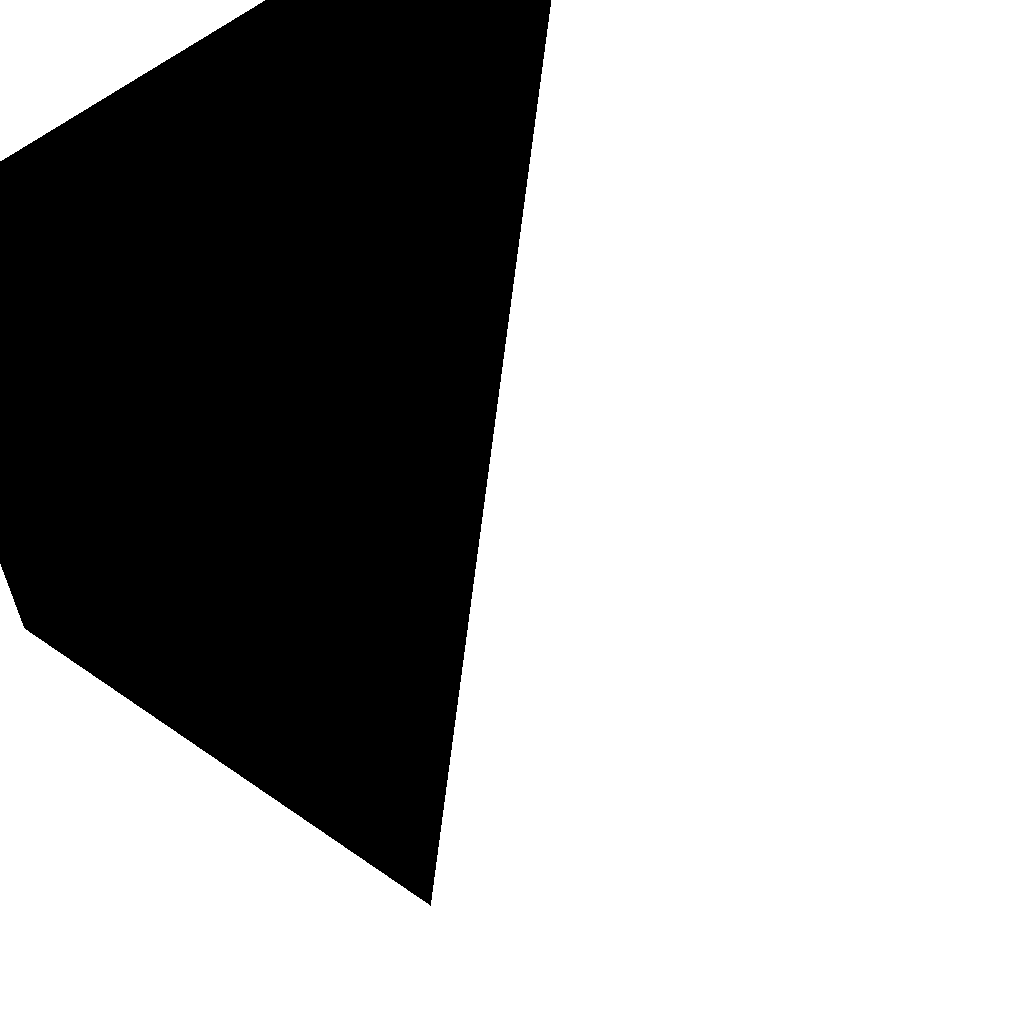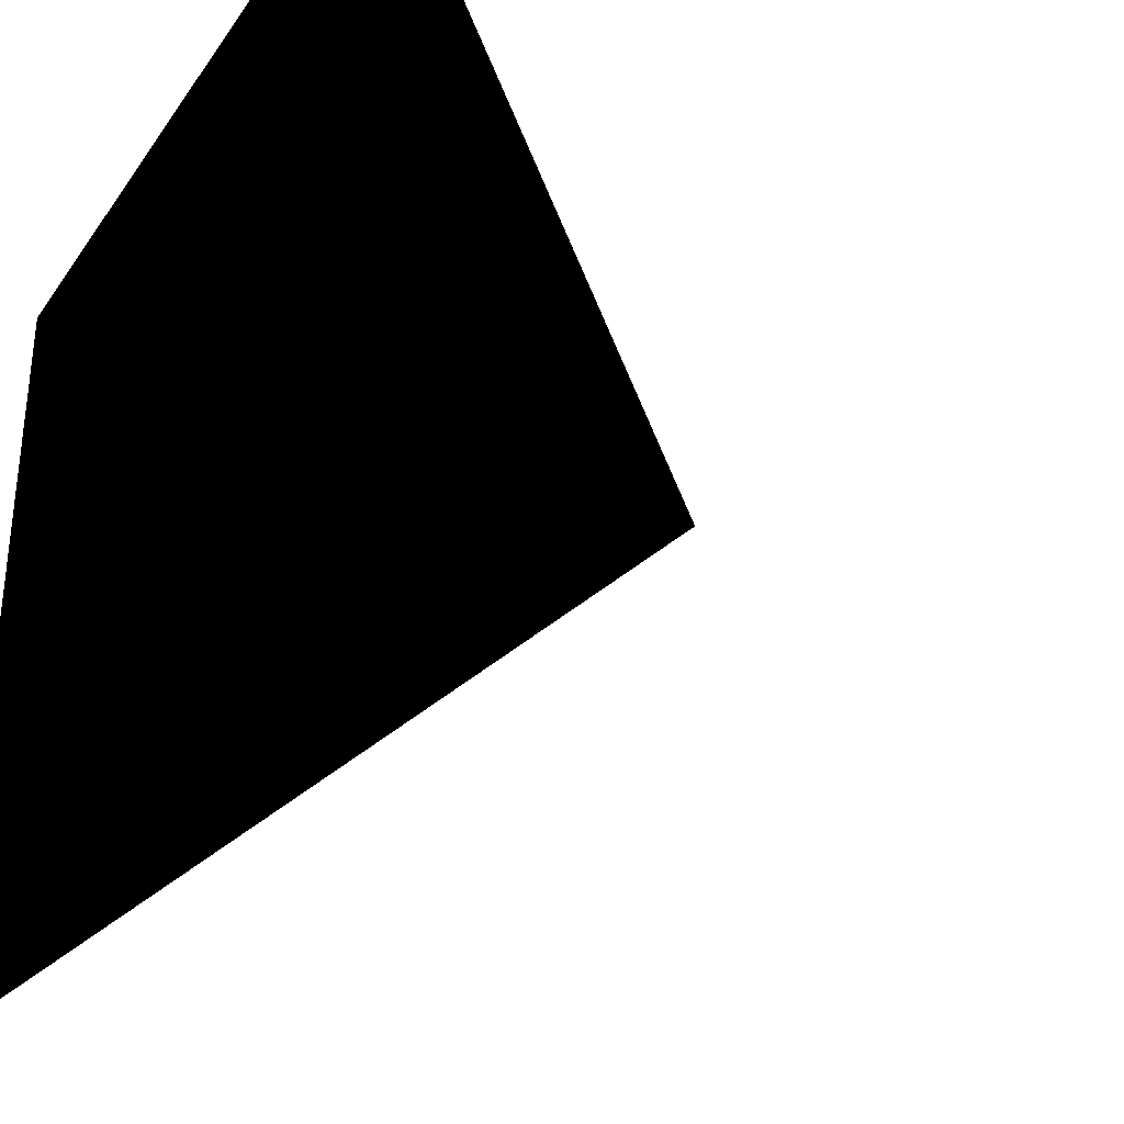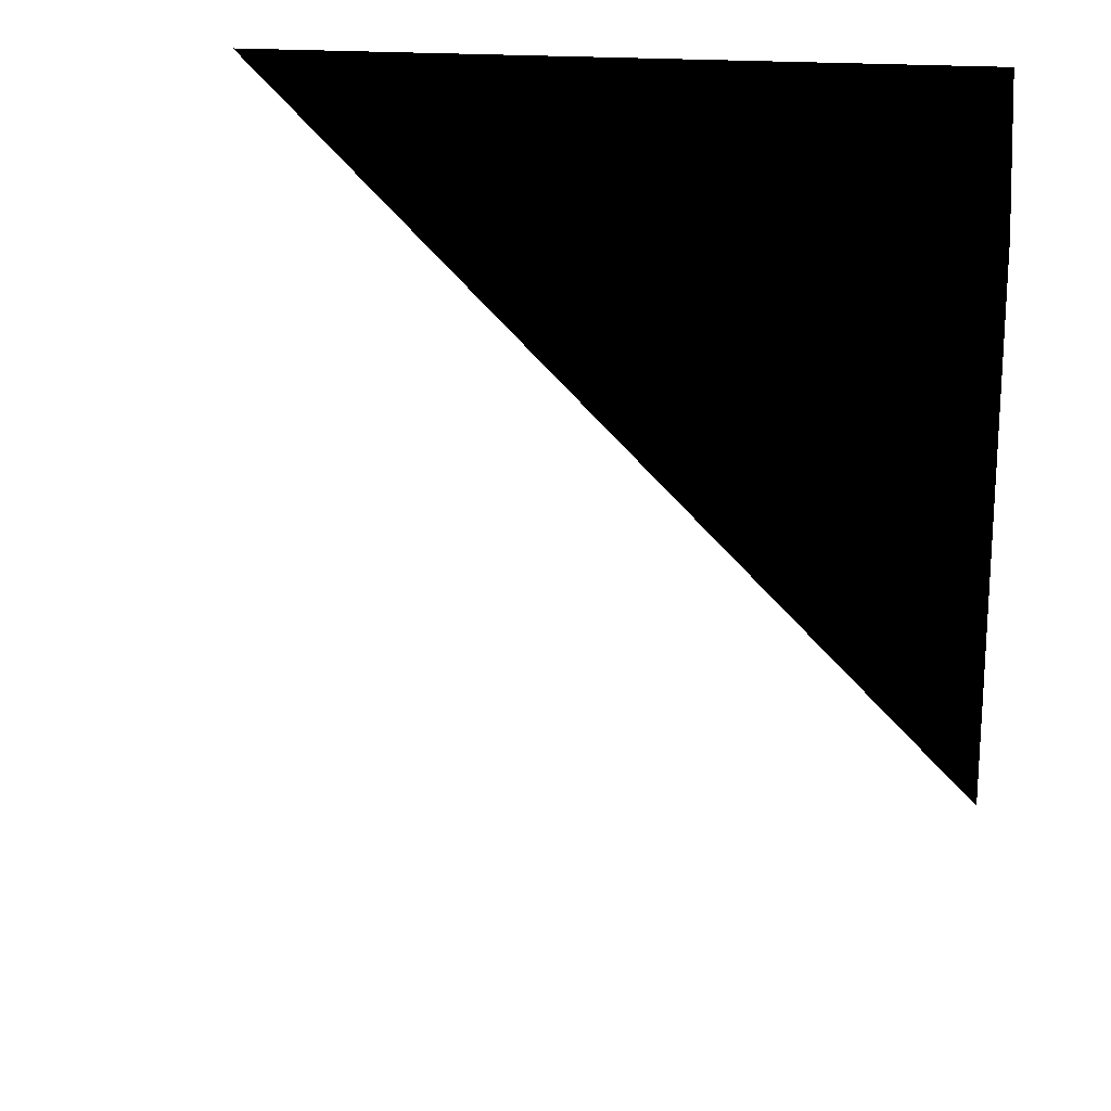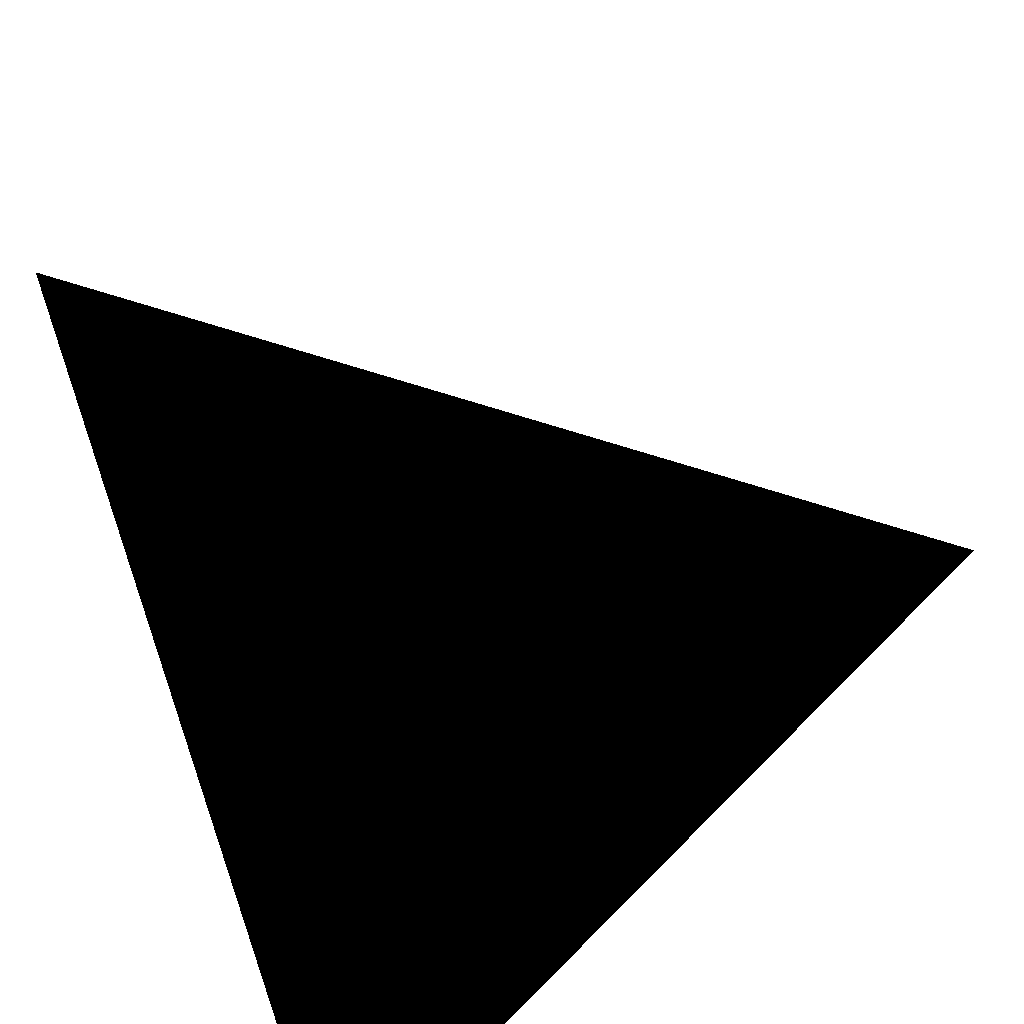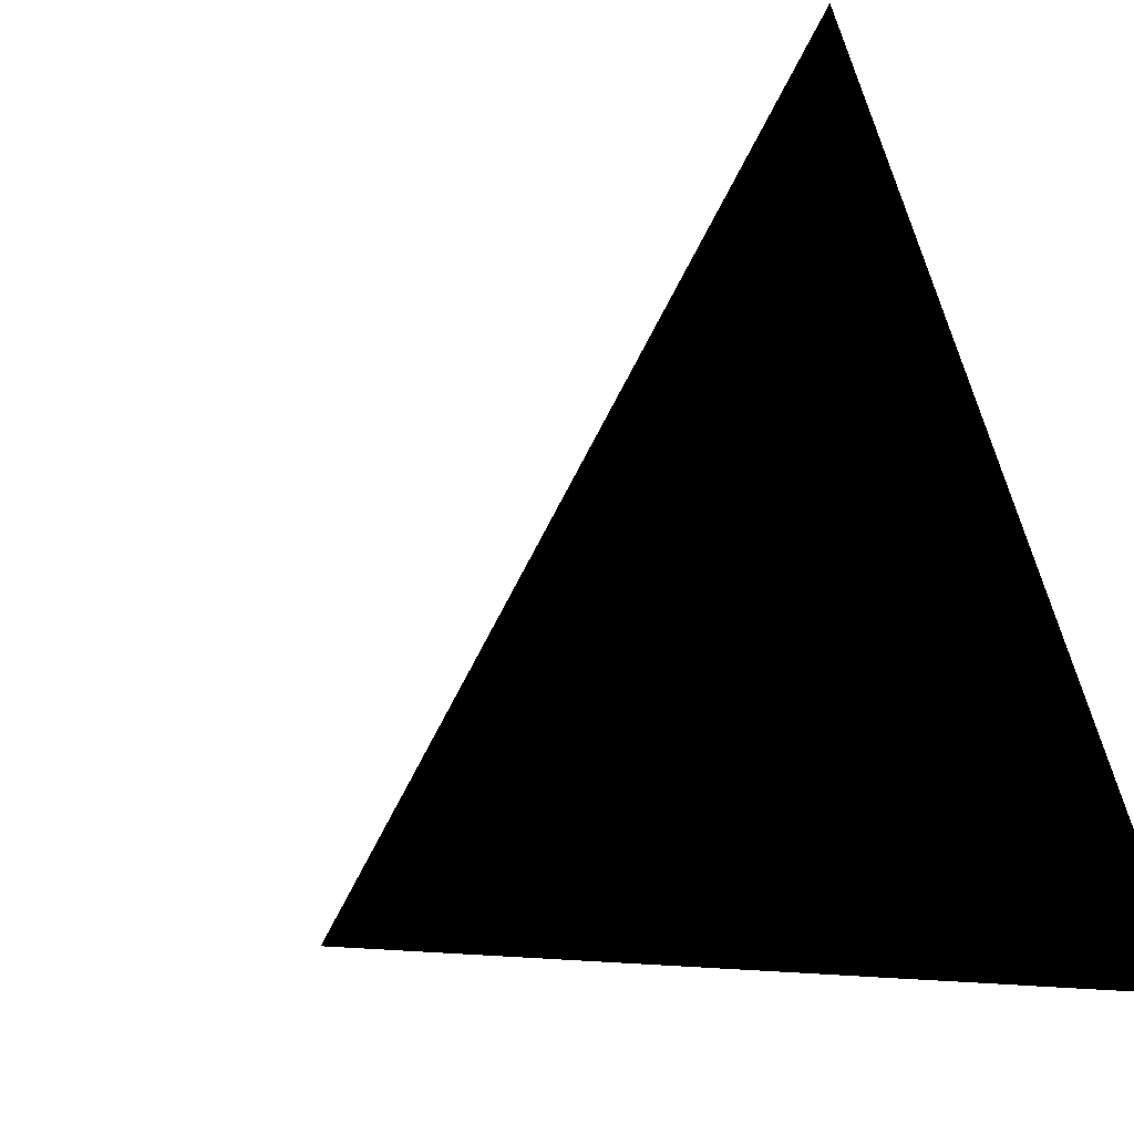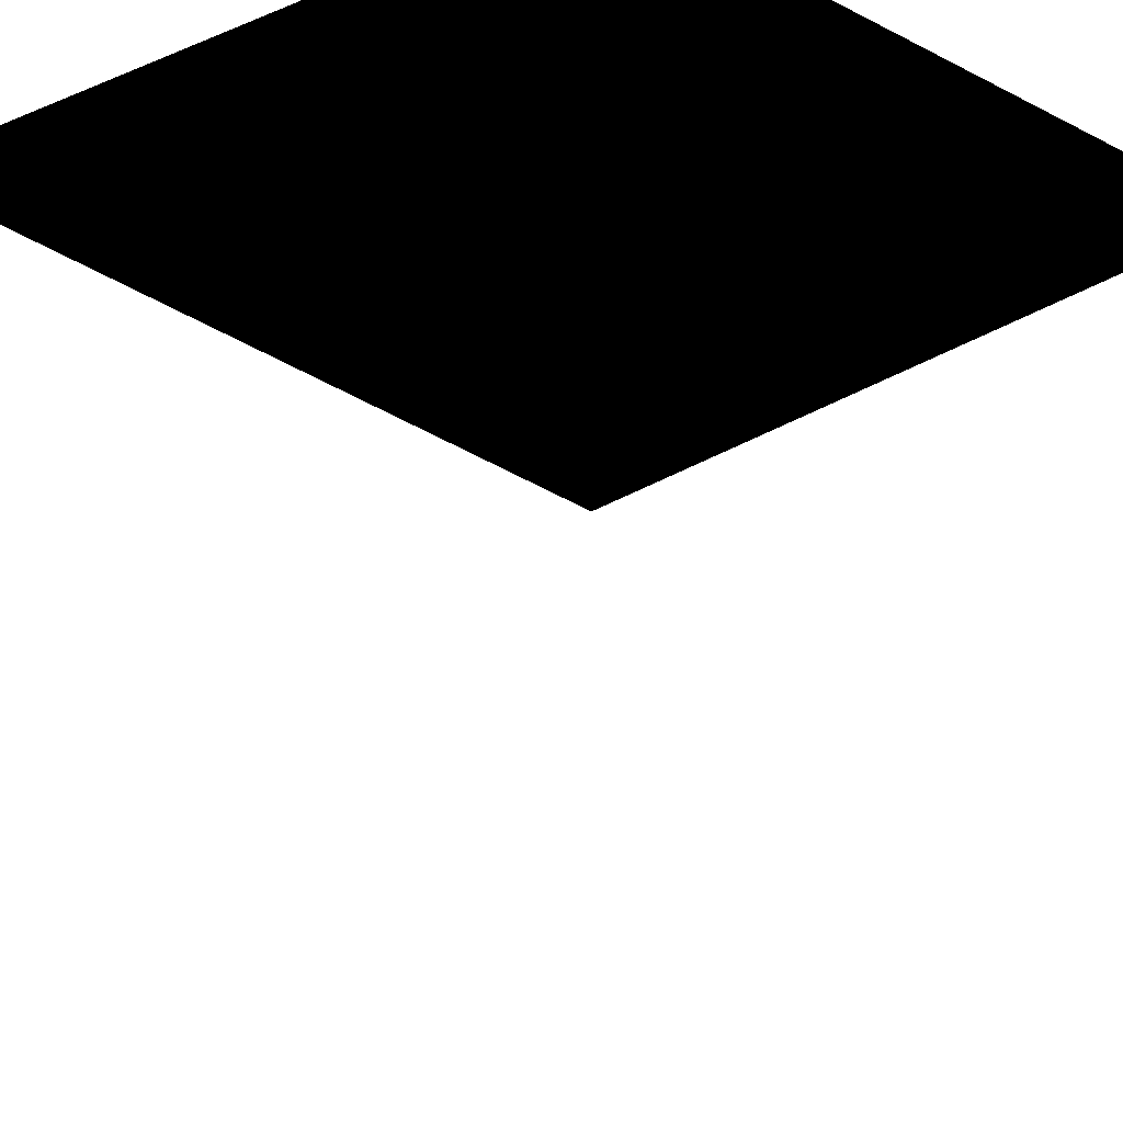
<metadata>
{"format":"obj","ext":"obj","renderer":"f3d","projection":"perspective","resolution":1024,"background":"white","views":[{"elev":61.7,"azim":141.4,"up":"+Z"},{"elev":-32.8,"azim":150.7,"up":"+Z"},{"elev":18.7,"azim":-81.2,"up":"+Z"},{"elev":-73.5,"azim":-152.0,"up":"+Z"},{"elev":-78.4,"azim":-73.0,"up":"+Z"},{"elev":40.1,"azim":-131.5,"up":"+Z"}]}
</metadata>
<code>
v 1 0 0
v 0 0 1
v 1 0 1
v 1 1 1
f 1 2 3
f 1 2 4
f 1 3 4
f 3 2 4

</code>
